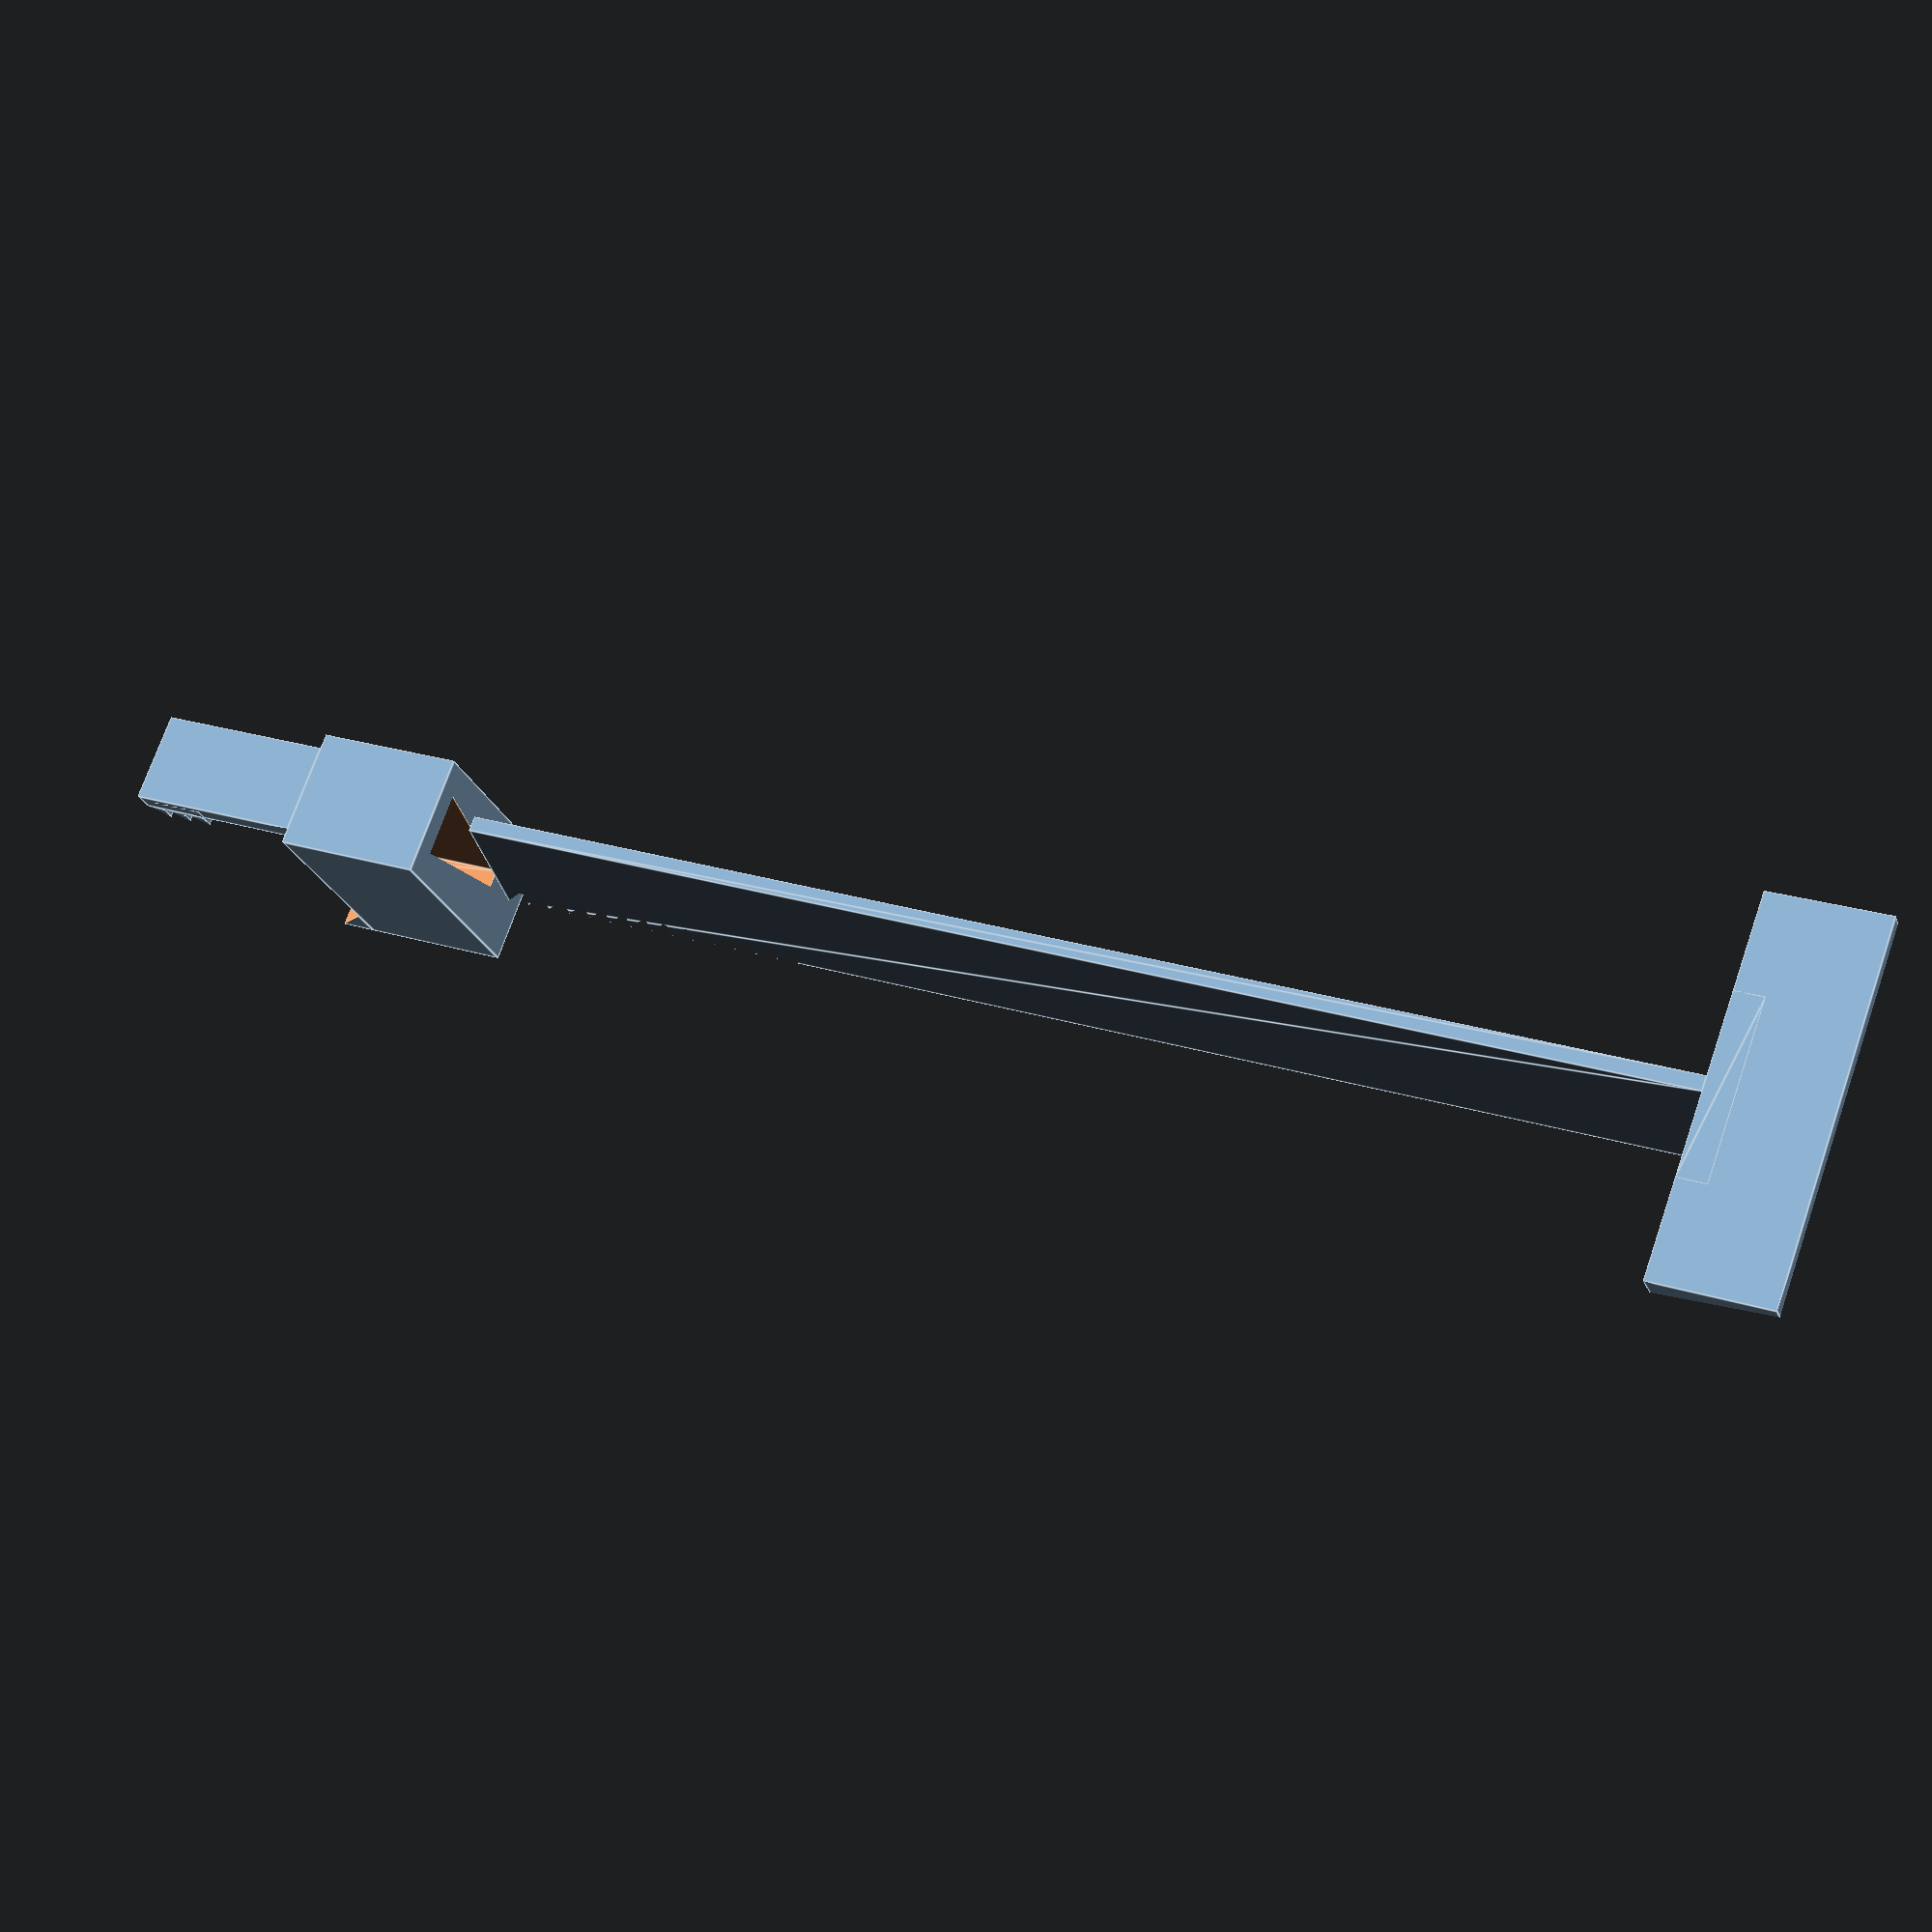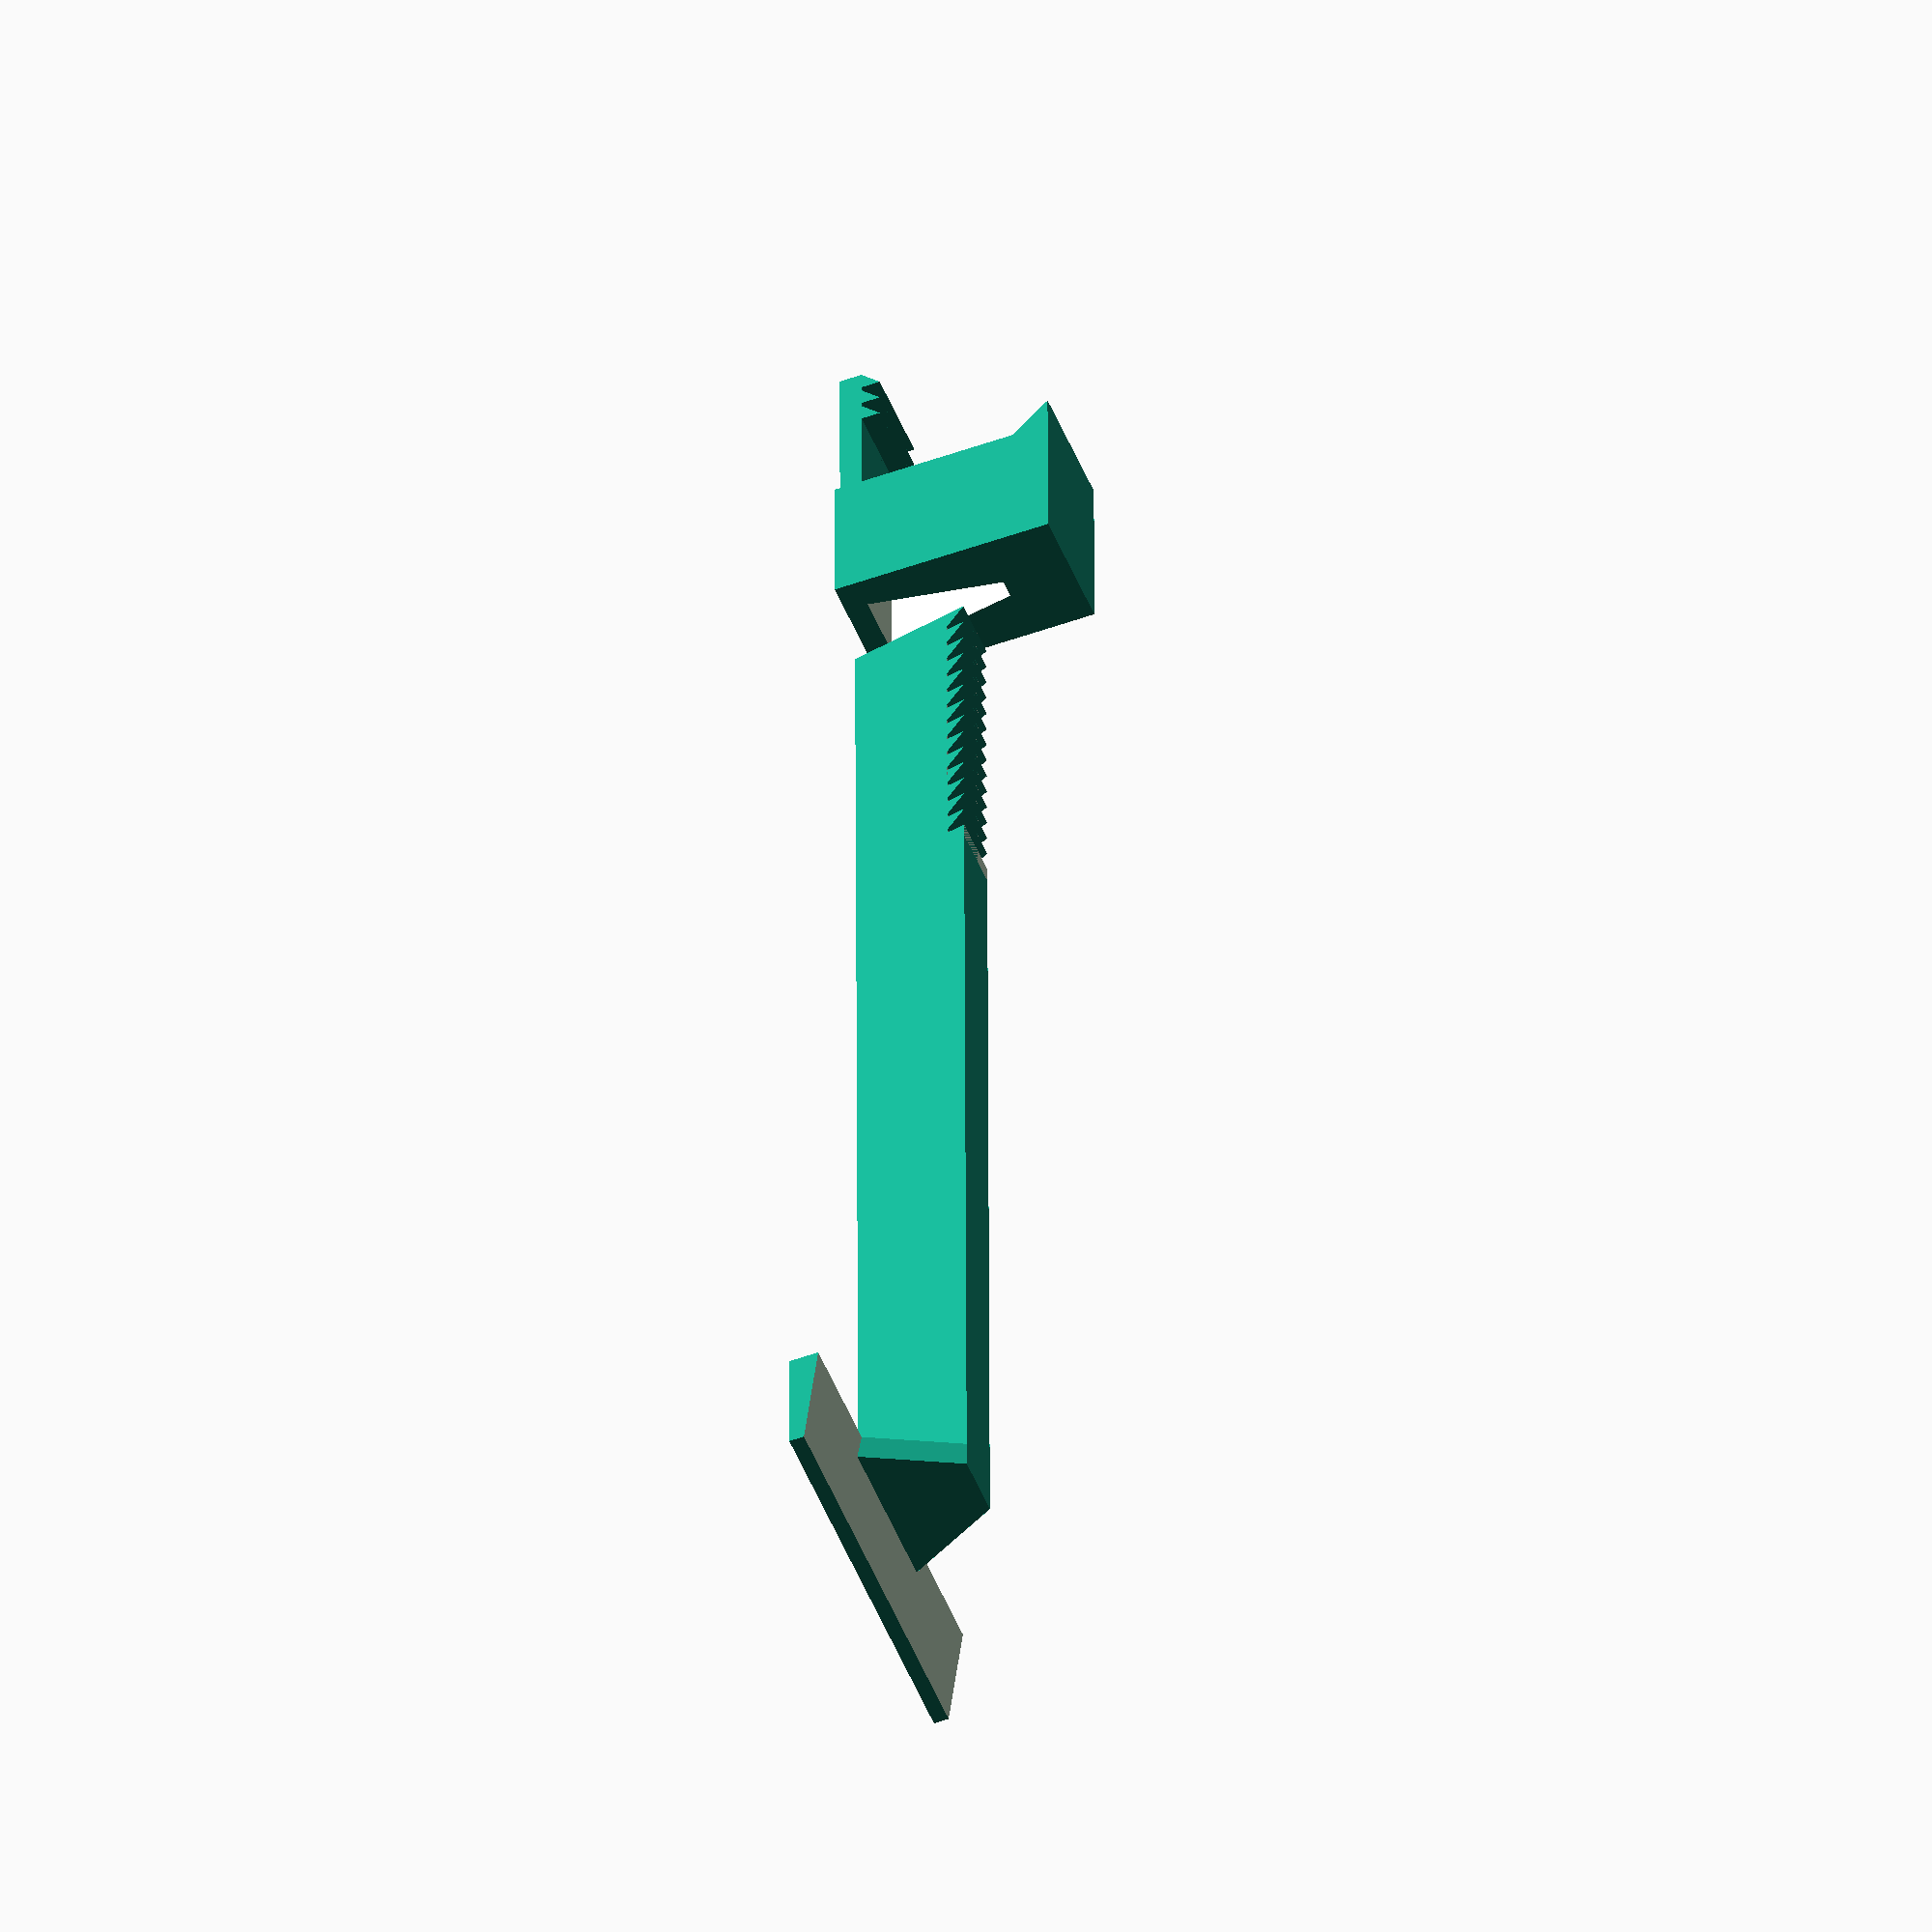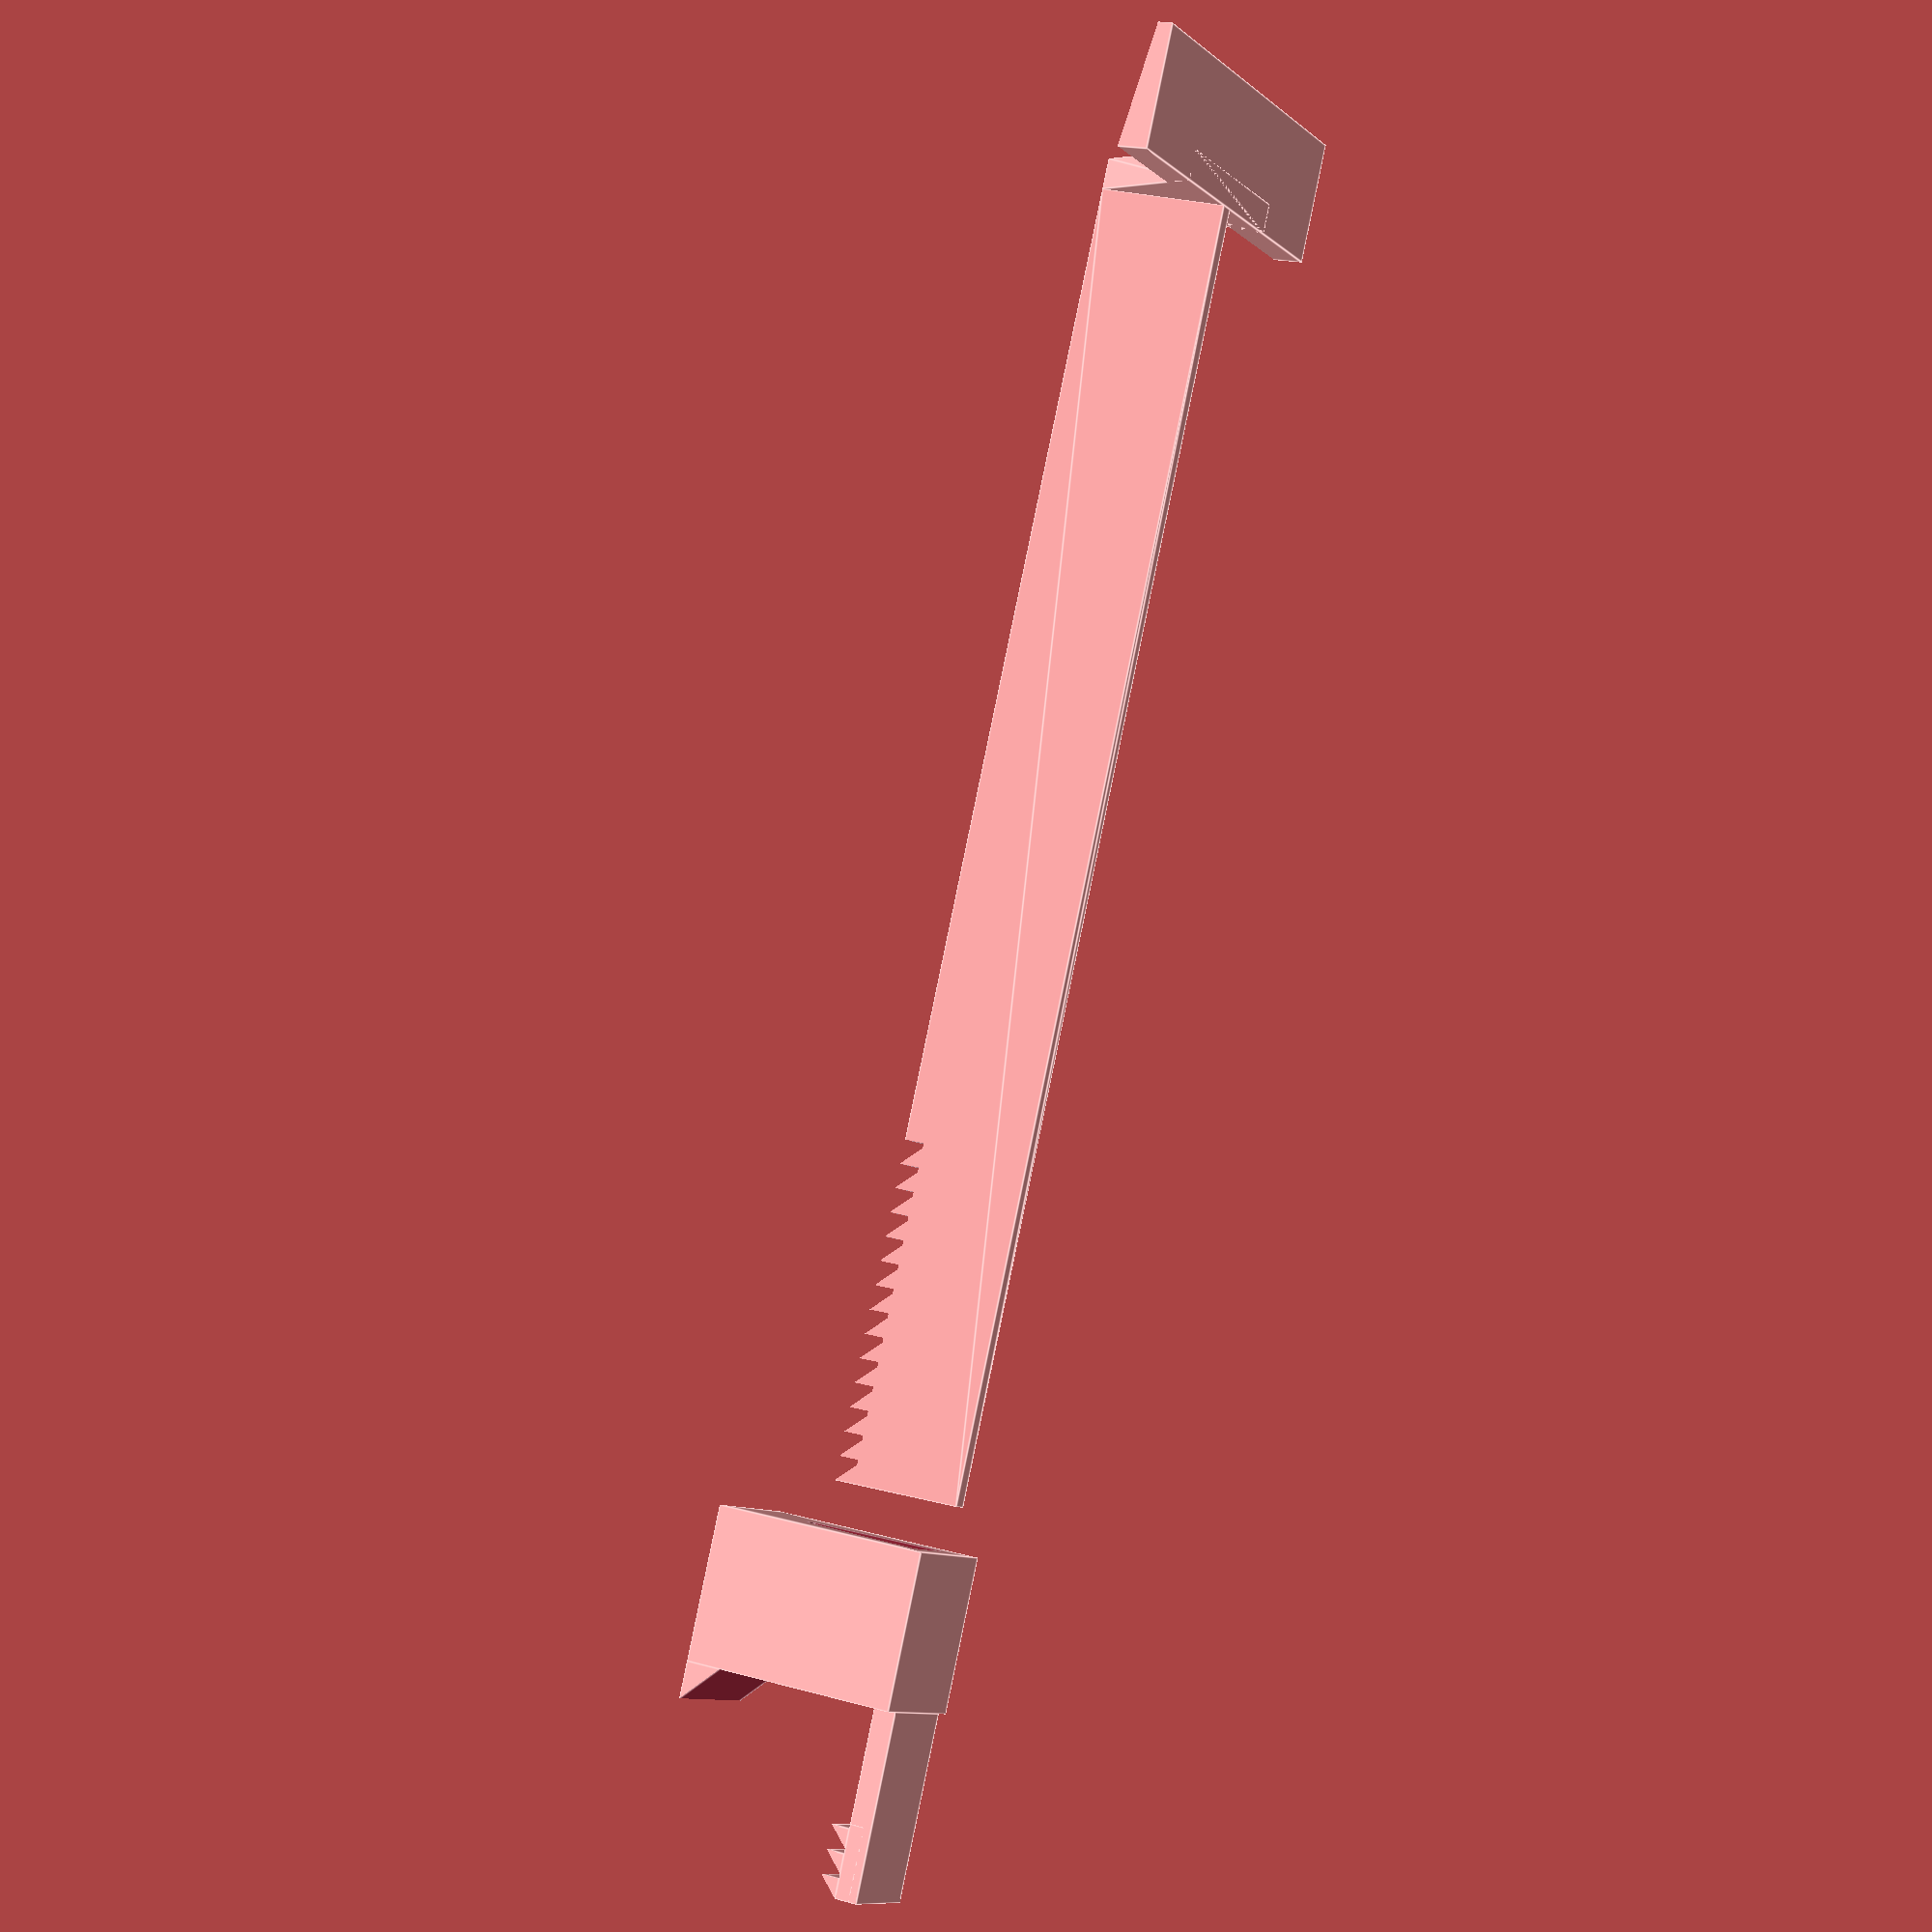
<openscad>
// HedgehogClip_2.scad
//
// Gutter clip for retaining a "hedgehog" debris-repelling filler.
// Inspired by a wire-based design by David Poston.
//
// Take 2 with narrower, triangular cross piece
//

delta           = 0.01 ;
clearance       = 0.10 ;

gulley_w        = 80 ;
gulley_edge_w   = 12 ;   
clip_tw         = 4 ;                   // Width of cross-piece triangle
clip_ta         = 1.0 ;                 // Width of triangle apex (non-zero for printing)
clip_th         = 8 ;                   // Height of cross-piece triangle
clip_thx        = 8.5 ;                 // Height of triangle hole in retainer
clip_l          = gulley_w + gulley_edge_w ;
clip_tbar_w     = 25 ;                  // Width of T-bar end
clip_tbar_d     = gulley_edge_w/2+2 ;   // Depth of T-bar end
clip_tbar_t0    = 1 ;                   // Thickness of T-bar thin end
clip_tbar_t     = 2 ;                   // Thickness of T-bar thick end
retainer_w      = 8 ;                   // Width of retainer
retainer_d      = 10 ;                  // Depth of retainer
retainer_t      = 1.5 ;                 // Thickness of retainer cross-bar
retainer_lip    = 2.4 ;                 // Width/thickness of retainer lip
retainer_gap    = 2.0 ;                 // Gap between edge and cross-piece
retainer_catch  = retainer_lip/2 ;      // Size of retainer end catch 
retainer_tooth  = 1.25 ;                // Size of retainer teeth
retainer_pitch  = retainer_tooth*1.25 ; // Pitch of retainer teeth

// Supporting shape definitions

module triangular_prism(l, w, h) {
    // Triangular prism, centred on and extending along X-axis,
    // with the apex down
    //
    // l = length of prism
    // w = width of base of prism
    // h = height from base to apex of prism
    //
    // NOTE: this can be constructed as a degenerate form of "symmetric_trapezoid"
    //
    rotate([0,90,0]) {
        linear_extrude(height=l) {
            polygon(
                points=[
                    [0,0], 
                    [-h, -w/2], 
                    [-h, +w/2], 
                    ],
                paths=[[0,1,2,0]]
            ) ;
        }
    }
}
////-Test triangular_prism(l, w, h)
// triangular_prism(50, 3, 8) ;


module symmetric_trapezoid(l, w1, w2, h) {
    // Symmetric tapered cuboid lying on X-Y plane, extending from origin along X-axis
    //
    // l    = overall length (X-dimension)
    // w1   = width of edge lying on X-Y plane
    // w2   = width of edge above X-Y plane
    // h    = height (Z-dimension)
    //
    rotate([0,90,0]) {
        linear_extrude(height=l) {
            polygon(
                points=[
                    [ 0,-w1/2], 
                    [-h,-w2/2], 
                    [-h,+w2/2], 
                    [0, +w1/2],
                    ],
                paths=[[0,1,2,3,0]]
            ) ;
        }
    }
}
////-Test symmetric_trapezoid(l, w1, w2, t)
// symmetric_trapezoid(50, 2, 4, 8) ;


module wedge(l,w,t0,t1) {
    // Wedge with edge lying on and extending on the X-axis, 
    // tapering along the Y axis.
    //
    // l  = length of wedge
    // w  = width of wedge
    // t0 = thickness of wedge at X-axis (y=0)
    // t1 = thickness of wedge away from X-axis (y=w)
    //
    difference() {
        // Body:
        translate([0,0,0])
            cube(size=[l,w,t0+t1], center=false) ;
        // Taper:
        translate([0,0,t0])
            rotate([atan2(t1-t0,w),0,0])
                translate([-delta,-delta,0])
                    cube(size=[l+delta*2,w+t0+t1,t0+t1], center=false) ;
    }
}
////-Test wedge(l,w,t0,t1)
// wedge(100,10,2,1) ;
// wedge(20,2,2,0) ;


module sawtooth_rack(l, w, t, th, tw, tp) {
    // Sawtooth rack centred on +ve X-axis.
    // Teeth are on upper side, with vertical edge facing towards -X, and 45-degree slope facing +X.
    // Bottom of teeth are on X-Y plane.
    //
    // Note: 
    //  tp > tw spaces teeth apart, allowing room for the teeth to drop in the gaps
    //  tw > th gives flattened tops, suitable for subtraction to create spaced-out teeth
    //
    // l = overall length of rack
    // w = width of rack
    // t = thickness of rack, not including teeth
    // th = height of teeth
    // tw = width of teeth
    // tp = pitch of teeth
    //
    nt = floor(l/tp) ;   // Number of teeth
    translate([0,-w/2,-t])
        cube(size=[l,w,t]) ;
    intersection() {
        for (n = [0:nt-1]) {
            translate([l-tw-n*tp,w/2,-delta])
               rotate([0,0,-90])
                   wedge(w, tw, tw, 0) ;
        }
        translate([-delta,-w/2,-delta])
            cube(size=[l,w,th]) ;                       
    }
}
////-Test sawtooth_rack(l, w, t, th, tp)
//sawtooth_rack(15, 5, 1, 1, 1, 1.5) ;
//sawtooth_rack(15, 5, 1, 1, 1.5, 1.5) ;


// Hedgehog clip definition

module clip_main_part(tbar_w, tbar_d, tbar_t, tbar_t0, clip_l, clip_w, clip_a, clip_h) {
    rotate([0,0,-90])
        translate([-tbar_w/2,0,0])
            wedge(tbar_w, tbar_d, tbar_t0, tbar_t) ;
    translate([tbar_d-tbar_t,0,0])
        symmetric_trapezoid(tbar_t, clip_w*3, clip_w, clip_h) ;
    translate([tbar_d-delta,0,0])
        symmetric_trapezoid(clip_l-tbar_d, clip_a, clip_w, clip_h) ;
}
////-Test clip_main_part(tbar_w,tbar_d,tbar_t0,clip_l,clip_w,clip_t)
//clip_main_part(clip_tbar_w, clip_tbar_d, clip_tbar_t, clip_tbar_t0, clip_l, clip_tw, clip_ta, clip_th) ;


module clip_main_toothed(tbar_w, tbar_d, tbar_t, tbar_t0, clip_l, clip_w, clip_a, clip_h, tooth_h, tooth_p) {
    difference() {
        clip_main_part(tbar_w, tbar_d, tbar_t, tbar_t0, clip_l, clip_w, clip_a, clip_h) ;
        translate([clip_l*0.75,0,clip_h])
            mirror([0,0,1])
                sawtooth_rack(clip_l*0.25, clip_w+2*delta, 1, tooth_h, tooth_p, tooth_p) ;

    }
}
////-test clip_main_toothed(tbar_w, tbar_d, tbar_t, tbar_t0, clip_l, clip_w, clip_a, clip_h, tooth_p)
clip_main_toothed(clip_tbar_w, clip_tbar_d, clip_tbar_t, clip_tbar_t0, clip_l, clip_tw, clip_ta, clip_th, retainer_tooth, retainer_pitch) ;


module clip_retainer(body_d, body_w, body_h, body_tw, body_th, body_ta, arm_l, arm_w, arm_t, lip, gap, catch) {
    difference() {
        union() {
            // Retaining clip slider body
            translate([-body_d+delta,-body_w/2,0])
                cube(size=[body_d, body_w, body_h], center=false) ;
            // Retaining clip gulley edge hook
            translate([-delta,body_w/2,0])
                rotate([0,0,-90])
                    wedge(body_w, lip, lip, 0) ;
            // Retaining clip positioning arm
            translate([0,-arm_w/2,body_h-arm_t])
                cube(size=[arm_l, arm_w, arm_t], center=false) ;
            // Retaining clip positioning catch
            translate([arm_l-catch,arm_w/2,body_h-arm_t+delta])
                rotate([-90,0,-90])
                    wedge(arm_w, catch, catch, 0) ;
        }
        translate([-body_d-delta,0,lip+gap])
            rotate([0,0,0])
                symmetric_trapezoid(
                    body_d+lip+delta*2, 
                    body_ta+clearance*2, 
                    body_tw+clearance*2, 
                    body_th+clearance*2
                    ) ;
    }
}

////-Test clip_retainer(body_d, body_w, body_h, body_tw, body_th, body_ta, arm_l, arm_w, arm_t, lip, gap, catch)
retainer_slider_h = clip_thx+retainer_t+retainer_lip+retainer_gap+clearance*2 ;
module clip_retainer_part() {
    clip_retainer(
        retainer_d, retainer_w, retainer_slider_h,
        clip_tw, clip_thx, clip_ta,
        gulley_edge_w+retainer_tooth, clip_tw+2, retainer_t, 
        retainer_lip, retainer_gap, retainer_catch
    ) ;    
}

// For assembly viewing:
// translate([clip_l+clip_tbar_d+5,0,-retainer_lip-retainer_gap]) clip_retainer_part() ;

// For printing with common baseline and no overhang
// translate([clip_l+clip_tbar_d+5,0,retainer_slider_h]) mirror([0,0,1]) clip_retainer_part() ;



module clip_retainer_toothed(body_d, body_w, body_h, body_tw, body_th, body_ta, arm_l, arm_w, arm_t, lip, gap, tooth_h, tooth_p) {
    rack_l = tooth_p*3 ;
    clip_retainer(body_d, body_w, body_h, body_tw, body_th, body_ta, arm_l, arm_w, arm_t, lip, gap, 0) ;
    translate([arm_l-rack_l,0,body_h-arm_t])
        mirror([0,0,1])
            sawtooth_rack(rack_l, arm_w, 1, tooth_h, tooth_h, tooth_p) ;



}
////-Test clip_retainer_toothed(body_d, body_w, body_h, body_tw, body_th, body_ta, arm_l, arm_w, arm_t, lip, gap, tooth_p)
module clip_retainer_toothed_part() {
    clip_retainer_toothed(
        retainer_d, retainer_w, retainer_slider_h,
        clip_tw, clip_thx, clip_ta,
        gulley_edge_w, clip_tw+2, retainer_t, 
        retainer_lip, retainer_gap, retainer_tooth, retainer_pitch
    ) ;    
}

// For assembly viewing:
// translate([clip_l+clip_tbar_d+5,0,-retainer_lip-retainer_gap]) clip_retainer_toothed_part() ;

// For printing with common baseline and no overhang
translate([clip_l+clip_tbar_d+5,0,retainer_slider_h]) mirror([0,0,1]) clip_retainer_toothed_part() ;

</openscad>
<views>
elev=204.4 azim=160.0 roll=342.0 proj=p view=edges
elev=51.0 azim=269.6 roll=291.6 proj=o view=wireframe
elev=342.1 azim=65.4 roll=119.1 proj=p view=edges
</views>
